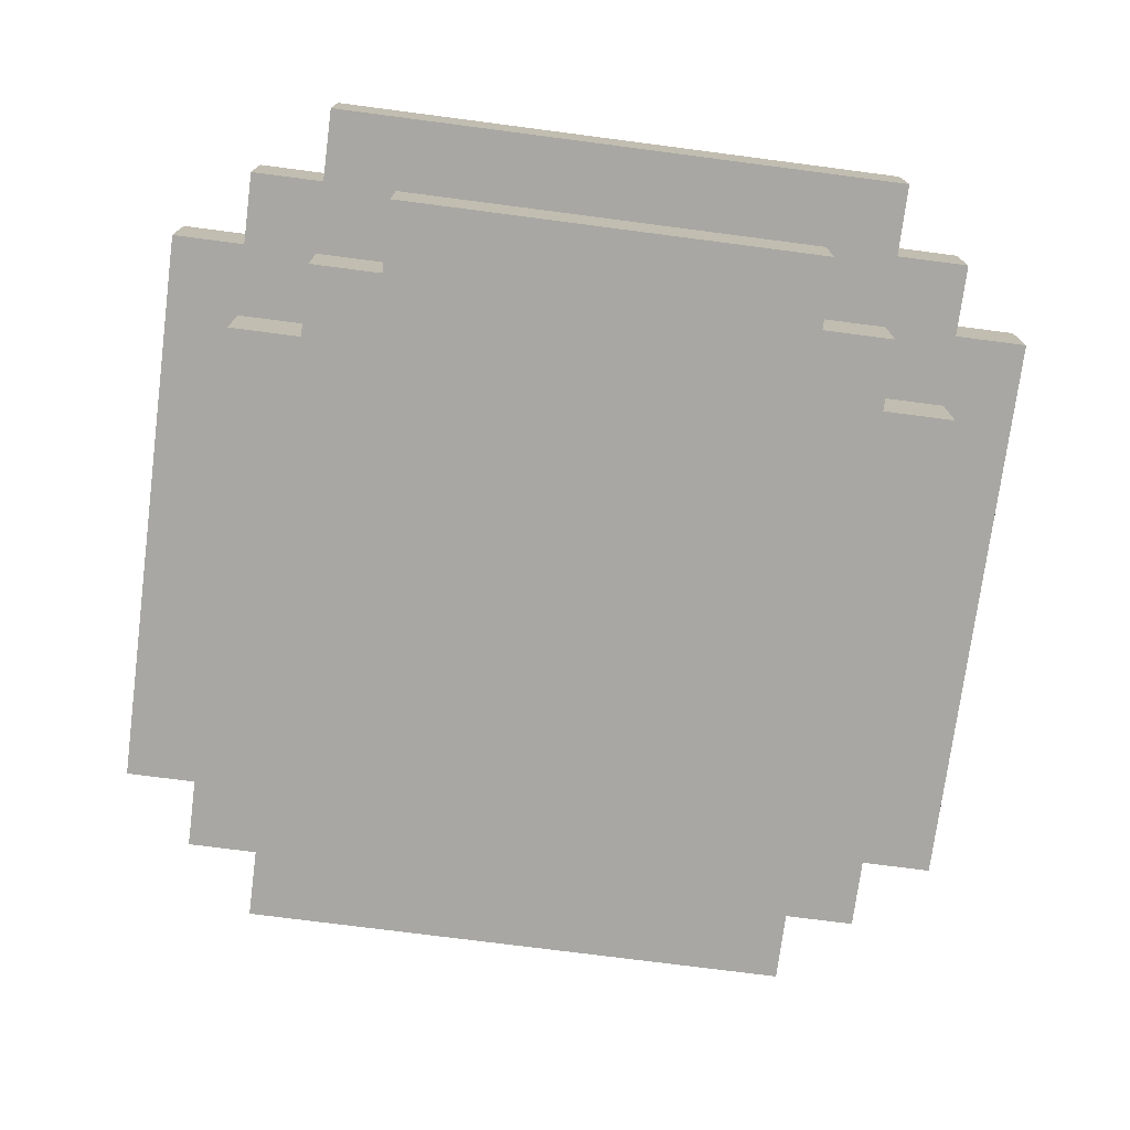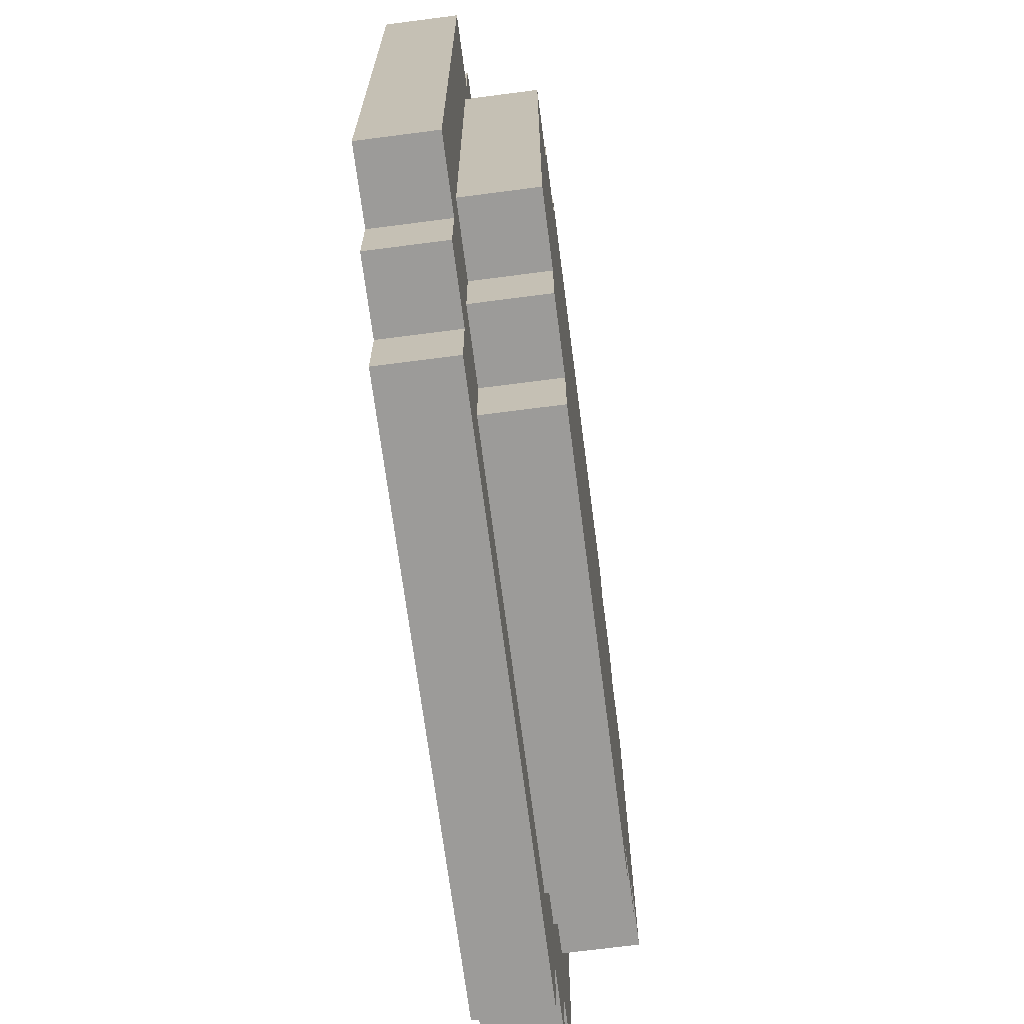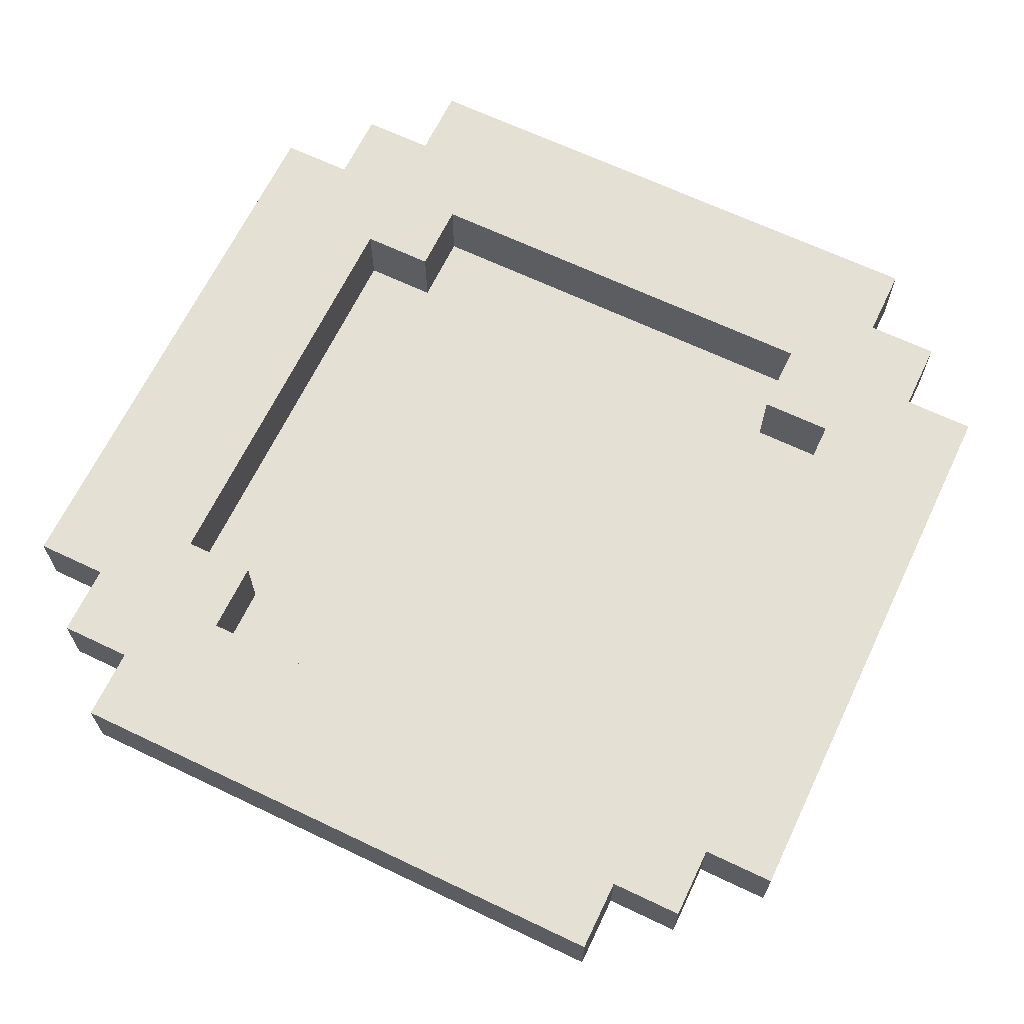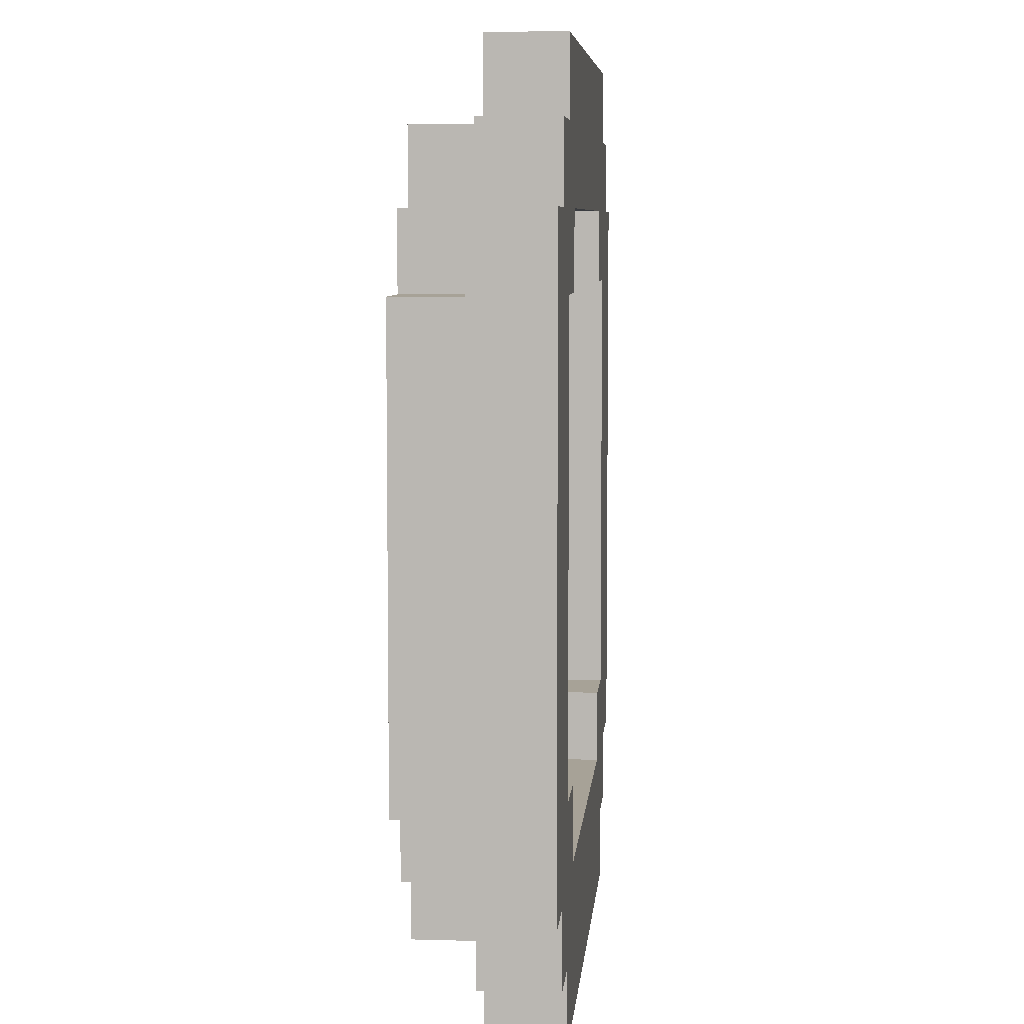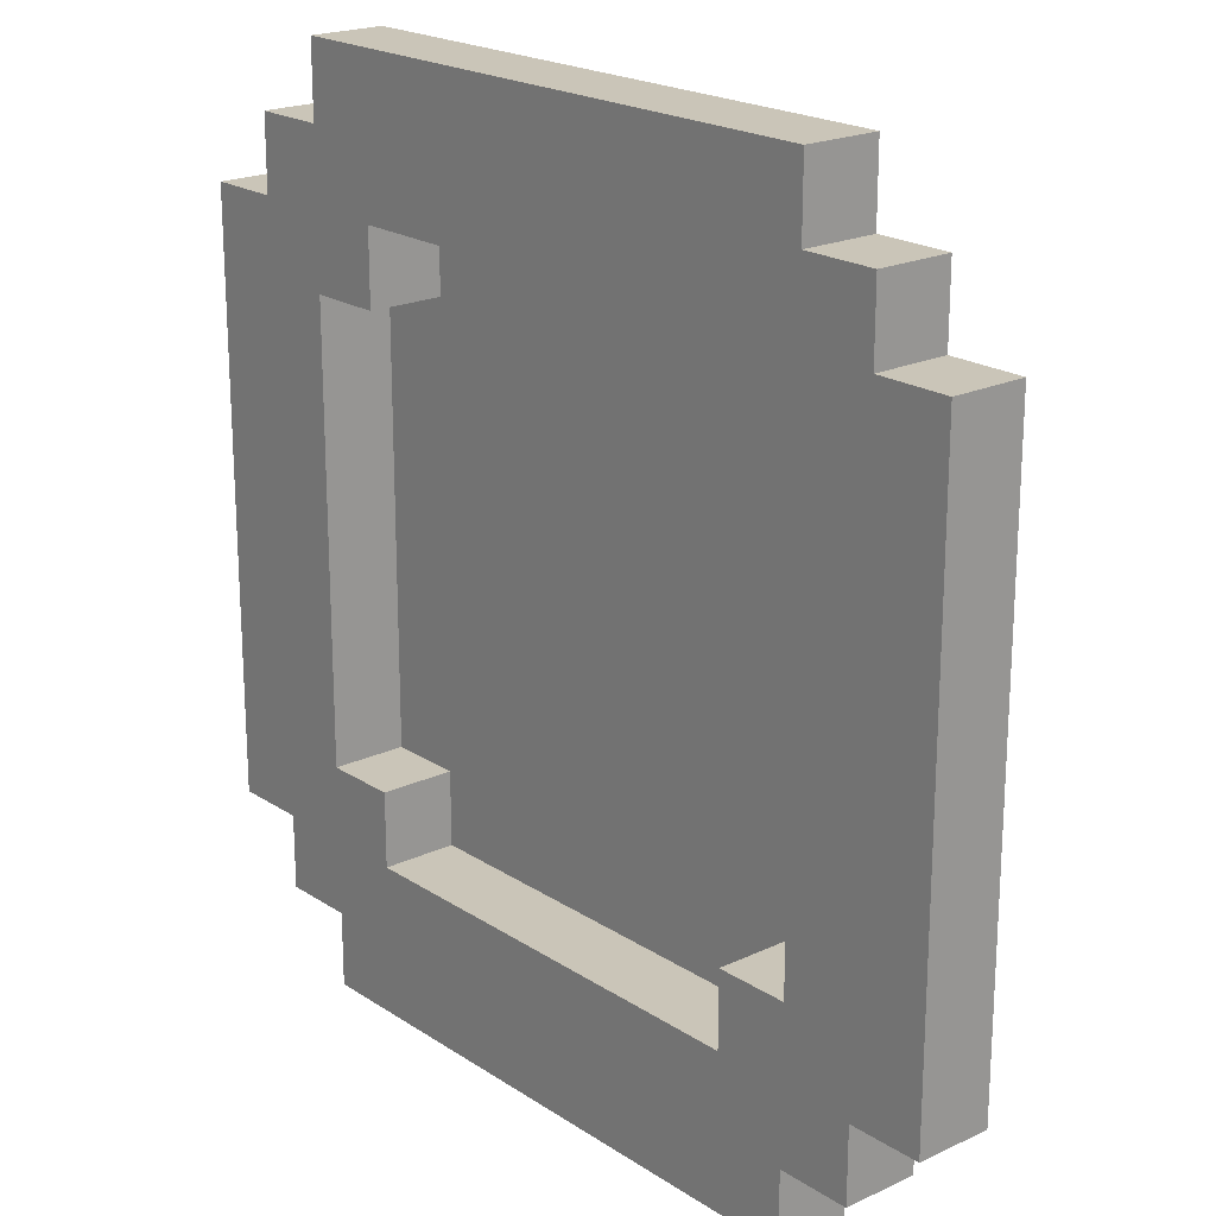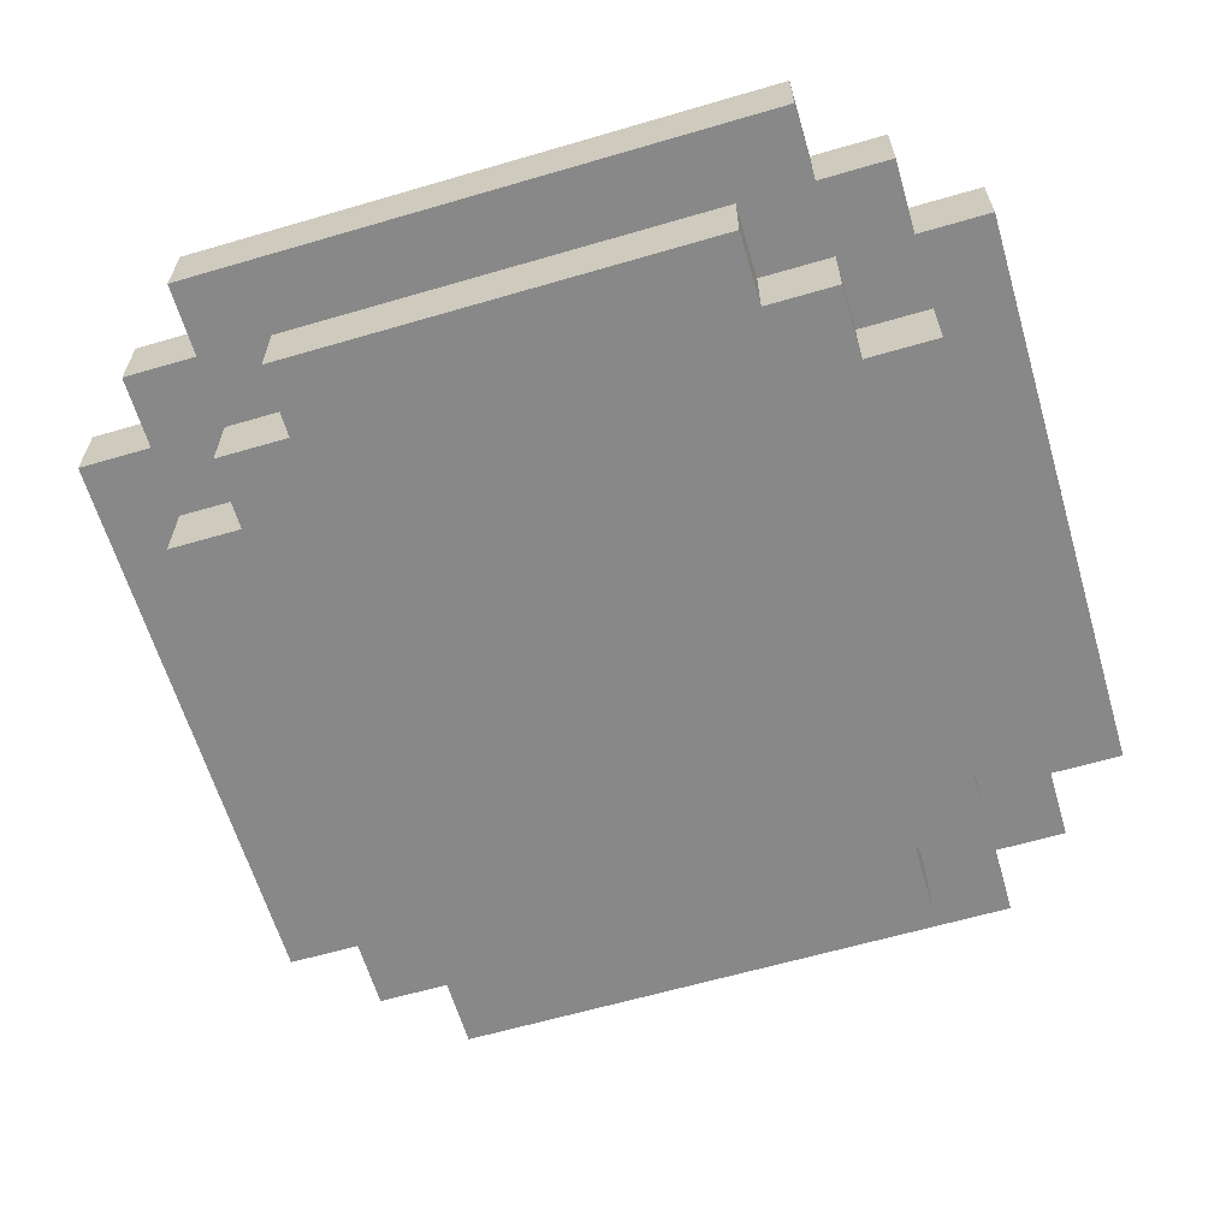
<metadata>
{"format":"obj","ext":"obj","renderer":"f3d","projection":"perspective","resolution":1024,"background":"white","views":[{"elev":-74.5,"azim":82.6,"up":"+Y"},{"elev":-69.8,"azim":-82.6,"up":"+Z"},{"elev":65.9,"azim":25.6,"up":"+Y"},{"elev":6.6,"azim":94.8,"up":"+Z"},{"elev":20.5,"azim":-130.4,"up":"+Z"},{"elev":-62.7,"azim":-163.5,"up":"+Y"}]}
</metadata>
<code>
o
v -17.5 5.9 13.2
v -16.7 5.9 13.2
v -17.5 6 13.2
v -16.7 6 13.2
v -17.4 5.8 13.3
v -16.8 5.8 13.3
v -17.6 5.9 13.3
v -17.5 5.9 13.3
v -17.4 5.9 13.3
v -16.8 5.9 13.3
v -16.7 5.9 13.3
v -16.6 5.9 13.3
v -17.6 6 13.3
v -17.5 6 13.3
v -16.7 6 13.3
v -16.6 6 13.3
v -17.5 5.8 13.4
v -17.4 5.8 13.4
v -16.8 5.8 13.4
v -16.7 5.8 13.4
v -17.7 5.9 13.4
v -17.6 5.9 13.4
v -17.5 5.9 13.4
v -17.4 5.9 13.4
v -16.8 5.9 13.4
v -16.7 5.9 13.4
v -16.6 5.9 13.4
v -16.5 5.9 13.4
v -17.7 6 13.4
v -17.6 6 13.4
v -16.6 6 13.4
v -16.5 6 13.4
v -17.6 5.8 13.5
v -17.5 5.8 13.5
v -16.7 5.8 13.5
v -16.6 5.8 13.5
v -17.6 5.9 13.5
v -17.5 5.9 13.5
v -16.7 5.9 13.5
v -16.6 5.9 13.5
v -17.5 5.9 14.1
v -17.4 5.9 14.1
v -16.8 5.9 14.1
v -16.7 5.9 14.1
v -17.5 6 14.1
v -17.4 6 14.1
v -16.8 6 14.1
v -16.7 6 14.1
v -17.4 5.9 14.2
v -16.8 5.9 14.2
v -17.4 6 14.2
v -16.8 6 14.2
v -17.4 5.9 13.4
v -16.8 5.9 13.4
v -17.4 6 13.4
v -16.8 6 13.4
v -17.5 5.9 13.5
v -17.4 5.9 13.5
v -16.8 5.9 13.5
v -16.7 5.9 13.5
v -17.5 6 13.5
v -17.4 6 13.5
v -16.8 6 13.5
v -16.7 6 13.5
v -17.6 5.8 14.1
v -17.5 5.8 14.1
v -16.7 5.8 14.1
v -16.6 5.8 14.1
v -17.6 5.9 14.1
v -17.5 5.9 14.1
v -16.7 5.9 14.1
v -16.6 5.9 14.1
v -17.5 5.8 14.2
v -17.4 5.8 14.2
v -16.8 5.8 14.2
v -16.7 5.8 14.2
v -17.7 5.9 14.2
v -17.6 5.9 14.2
v -17.5 5.9 14.2
v -17.4 5.9 14.2
v -16.8 5.9 14.2
v -16.7 5.9 14.2
v -16.6 5.9 14.2
v -16.5 5.9 14.2
v -17.7 6 14.2
v -17.6 6 14.2
v -16.6 6 14.2
v -16.5 6 14.2
v -17.4 5.8 14.3
v -16.8 5.8 14.3
v -17.6 5.9 14.3
v -17.5 5.9 14.3
v -17.4 5.9 14.3
v -16.8 5.9 14.3
v -16.7 5.9 14.3
v -16.6 5.9 14.3
v -17.6 6 14.3
v -17.5 6 14.3
v -16.7 6 14.3
v -16.6 6 14.3
v -17.5 5.9 14.4
v -16.7 5.9 14.4
v -17.5 6 14.4
v -16.7 6 14.4
v -17.7 5.9 13.4
v -17.7 6 13.4
v -17.7 5.9 14.2
v -17.7 6 14.2
v -17.6 5.9 13.3
v -17.6 6 13.3
v -17.6 5.9 13.4
v -17.6 6 13.4
v -17.6 5.8 13.5
v -17.6 5.9 13.5
v -17.6 5.8 14.1
v -17.6 5.9 14.1
v -17.6 5.9 14.2
v -17.6 6 14.2
v -17.6 5.9 14.3
v -17.6 6 14.3
v -17.5 5.9 13.2
v -17.5 6 13.2
v -17.5 5.9 13.3
v -17.5 6 13.3
v -17.5 5.8 13.4
v -17.5 5.9 13.4
v -17.5 5.8 13.5
v -17.5 5.9 13.5
v -17.5 5.8 14.1
v -17.5 5.9 14.1
v -17.5 5.8 14.2
v -17.5 5.9 14.2
v -17.5 5.9 14.3
v -17.5 6 14.3
v -17.5 5.9 14.4
v -17.5 6 14.4
v -17.4 5.8 13.3
v -17.4 5.9 13.3
v -17.4 5.8 13.4
v -17.4 5.9 13.4
v -17.4 5.8 14.2
v -17.4 5.9 14.2
v -17.4 5.8 14.3
v -17.4 5.9 14.3
v -16.8 5.9 13.4
v -16.8 6 13.4
v -16.8 5.9 13.5
v -16.8 6 13.5
v -16.8 5.9 14.1
v -16.8 6 14.1
v -16.8 5.9 14.2
v -16.8 6 14.2
v -16.7 5.9 13.5
v -16.7 6 13.5
v -16.7 5.9 14.1
v -16.7 6 14.1
v -17.5 5.9 13.5
v -17.5 6 13.5
v -17.5 5.9 14.1
v -17.5 6 14.1
v -17.4 5.9 13.4
v -17.4 6 13.4
v -17.4 5.9 13.5
v -17.4 6 13.5
v -17.4 5.9 14.1
v -17.4 6 14.1
v -17.4 5.9 14.2
v -17.4 6 14.2
v -16.8 5.8 13.3
v -16.8 5.9 13.3
v -16.8 5.8 13.4
v -16.8 5.9 13.4
v -16.8 5.8 14.2
v -16.8 5.9 14.2
v -16.8 5.8 14.3
v -16.8 5.9 14.3
v -16.7 5.9 13.2
v -16.7 6 13.2
v -16.7 5.9 13.3
v -16.7 6 13.3
v -16.7 5.8 13.4
v -16.7 5.9 13.4
v -16.7 5.8 13.5
v -16.7 5.9 13.5
v -16.7 5.8 14.1
v -16.7 5.9 14.1
v -16.7 5.8 14.2
v -16.7 5.9 14.2
v -16.7 5.9 14.3
v -16.7 6 14.3
v -16.7 5.9 14.4
v -16.7 6 14.4
v -16.6 5.9 13.3
v -16.6 6 13.3
v -16.6 5.9 13.4
v -16.6 6 13.4
v -16.6 5.8 13.5
v -16.6 5.9 13.5
v -16.6 5.8 14.1
v -16.6 5.9 14.1
v -16.6 5.9 14.2
v -16.6 6 14.2
v -16.6 5.9 14.3
v -16.6 6 14.3
v -16.5 5.9 13.4
v -16.5 6 13.4
v -16.5 5.9 14.2
v -16.5 6 14.2
v -17.6 5.8 13.5
v -17.6 5.8 14.1
v -17.5 5.8 13.4
v -17.5 5.8 13.5
v -17.5 5.8 14.1
v -17.5 5.8 14.2
v -17.4 5.8 13.3
v -17.4 5.8 13.4
v -17.4 5.8 14.2
v -17.4 5.8 14.3
v -16.8 5.8 13.3
v -16.8 5.8 13.4
v -16.8 5.8 14.2
v -16.8 5.8 14.3
v -16.7 5.8 13.4
v -16.7 5.8 13.5
v -16.7 5.8 14.1
v -16.7 5.8 14.2
v -16.6 5.8 13.5
v -16.6 5.8 14.1
v -17.7 5.9 13.4
v -17.7 5.9 14.2
v -17.6 5.9 13.3
v -17.6 5.9 13.4
v -17.6 5.9 13.5
v -17.6 5.9 14.1
v -17.6 5.9 14.2
v -17.6 5.9 14.3
v -17.5 5.9 13.2
v -17.5 5.9 13.3
v -17.5 5.9 13.4
v -17.5 5.9 13.5
v -17.5 5.9 14.1
v -17.5 5.9 14.2
v -17.5 5.9 14.3
v -17.5 5.9 14.4
v -17.4 5.9 13.3
v -17.4 5.9 13.4
v -17.4 5.9 14.2
v -17.4 5.9 14.3
v -16.8 5.9 13.3
v -16.8 5.9 13.4
v -16.8 5.9 14.2
v -16.8 5.9 14.3
v -16.7 5.9 13.2
v -16.7 5.9 13.3
v -16.7 5.9 13.4
v -16.7 5.9 13.5
v -16.7 5.9 14.1
v -16.7 5.9 14.2
v -16.7 5.9 14.3
v -16.7 5.9 14.4
v -16.6 5.9 13.3
v -16.6 5.9 13.4
v -16.6 5.9 13.5
v -16.6 5.9 14.1
v -16.6 5.9 14.2
v -16.6 5.9 14.3
v -16.5 5.9 13.4
v -16.5 5.9 14.2
v -17.5 5.9 13.5
v -17.5 5.9 14.1
v -17.4 5.9 13.4
v -17.4 5.9 13.5
v -17.4 5.9 14.1
v -17.4 5.9 14.2
v -16.8 5.9 13.4
v -16.8 5.9 13.5
v -16.8 5.9 14.1
v -16.8 5.9 14.2
v -16.7 5.9 13.5
v -16.7 5.9 14.1
v -17.7 6 13.4
v -17.7 6 14.2
v -17.6 6 13.3
v -17.6 6 13.4
v -17.6 6 14.2
v -17.6 6 14.3
v -17.5 6 13.2
v -17.5 6 13.3
v -17.5 6 13.5
v -17.5 6 14.1
v -17.5 6 14.3
v -17.5 6 14.4
v -17.4 6 13.4
v -17.4 6 13.5
v -17.4 6 14.1
v -17.4 6 14.2
v -16.8 6 13.4
v -16.8 6 13.5
v -16.8 6 14.1
v -16.8 6 14.2
v -16.7 6 13.2
v -16.7 6 13.3
v -16.7 6 13.5
v -16.7 6 14.1
v -16.7 6 14.3
v -16.7 6 14.4
v -16.6 6 13.3
v -16.6 6 13.4
v -16.6 6 14.2
v -16.6 6 14.3
v -16.5 6 13.4
v -16.5 6 14.2
f 3 2 1
f 4 2 3
f 9 6 5
f 10 6 9
f 13 8 7
f 14 8 13
f 15 12 11
f 16 12 15
f 23 18 17
f 24 18 23
f 25 20 19
f 26 20 25
f 29 22 21
f 30 22 29
f 31 28 27
f 32 28 31
f 37 34 33
f 38 34 37
f 39 36 35
f 40 36 39
f 45 42 41
f 46 42 45
f 47 44 43
f 48 44 47
f 51 50 49
f 52 50 51
f 53 54 55
f 55 54 56
f 57 58 61
f 61 58 62
f 59 60 63
f 63 60 64
f 65 66 69
f 69 66 70
f 67 68 71
f 71 68 72
f 73 74 79
f 79 74 80
f 75 76 81
f 81 76 82
f 77 78 85
f 85 78 86
f 83 84 87
f 87 84 88
f 89 90 93
f 93 90 94
f 91 92 97
f 97 92 98
f 95 96 99
f 99 96 100
f 101 102 103
f 103 102 104
f 107 106 105
f 108 106 107
f 111 110 109
f 112 110 111
f 115 114 113
f 116 114 115
f 119 118 117
f 120 118 119
f 123 122 121
f 124 122 123
f 127 126 125
f 128 126 127
f 131 130 129
f 132 130 131
f 135 134 133
f 136 134 135
f 139 138 137
f 140 138 139
f 143 142 141
f 144 142 143
f 147 146 145
f 148 146 147
f 151 150 149
f 152 150 151
f 155 154 153
f 156 154 155
f 157 158 159
f 159 158 160
f 161 162 163
f 163 162 164
f 165 166 167
f 167 166 168
f 169 170 171
f 171 170 172
f 173 174 175
f 175 174 176
f 177 178 179
f 179 178 180
f 181 182 183
f 183 182 184
f 185 186 187
f 187 186 188
f 189 190 191
f 191 190 192
f 193 194 195
f 195 194 196
f 197 198 199
f 199 198 200
f 201 202 203
f 203 202 204
f 205 206 207
f 207 206 208
f 212 210 209
f 213 210 212
f 216 212 211
f 216 214 213
f 216 213 212
f 217 214 216
f 219 216 215
f 219 218 217
f 219 217 216
f 220 218 219
f 221 218 220
f 222 218 221
f 223 221 220
f 224 221 223
f 225 221 224
f 226 221 225
f 227 225 224
f 228 225 227
f 232 230 229
f 233 230 232
f 234 230 233
f 235 230 234
f 238 232 231
f 238 233 232
f 239 233 238
f 240 233 239
f 241 235 234
f 241 236 235
f 242 236 241
f 243 236 242
f 245 239 238
f 245 238 237
f 246 239 245
f 247 244 243
f 247 243 242
f 248 244 247
f 249 245 237
f 252 244 248
f 253 250 249
f 253 249 237
f 254 250 253
f 255 250 254
f 258 252 251
f 259 244 252
f 259 252 258
f 260 244 259
f 261 256 255
f 261 255 254
f 262 256 261
f 263 256 262
f 264 258 257
f 264 259 258
f 265 259 264
f 266 259 265
f 267 263 262
f 267 265 264
f 267 264 263
f 268 265 267
f 269 270 272
f 272 270 273
f 271 272 275
f 273 274 275
f 272 273 275
f 275 274 276
f 276 274 277
f 277 274 278
f 276 277 279
f 279 277 280
f 281 282 284
f 284 282 285
f 283 284 288
f 285 286 288
f 284 285 288
f 288 286 289
f 289 286 290
f 290 286 291
f 287 288 293
f 288 289 293
f 293 289 294
f 291 292 295
f 290 291 295
f 295 292 296
f 287 293 297
f 296 292 300
f 297 298 301
f 287 297 301
f 301 298 302
f 302 298 303
f 299 300 304
f 300 292 305
f 304 300 305
f 305 292 306
f 302 303 307
f 303 304 307
f 304 305 307
f 307 305 308
f 308 305 309
f 309 305 310
f 308 309 311
f 311 309 312

</code>
